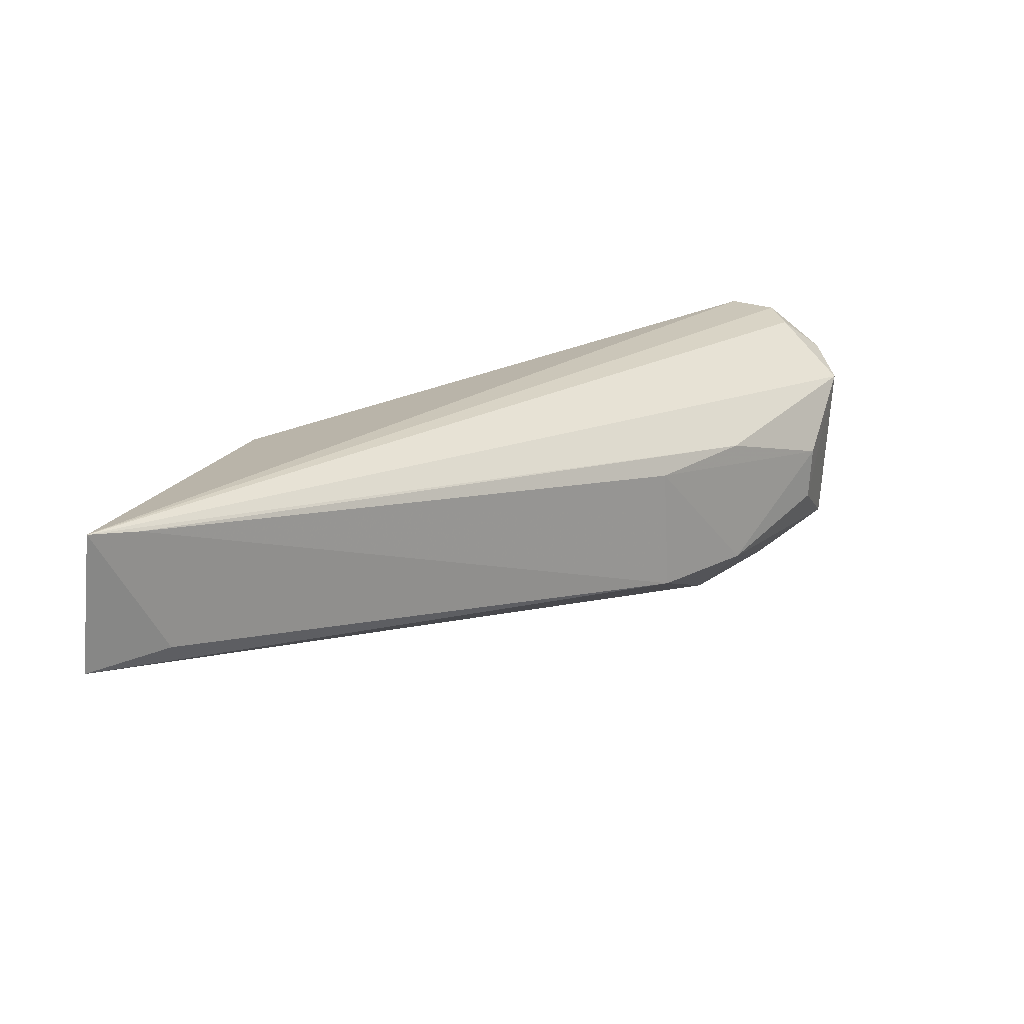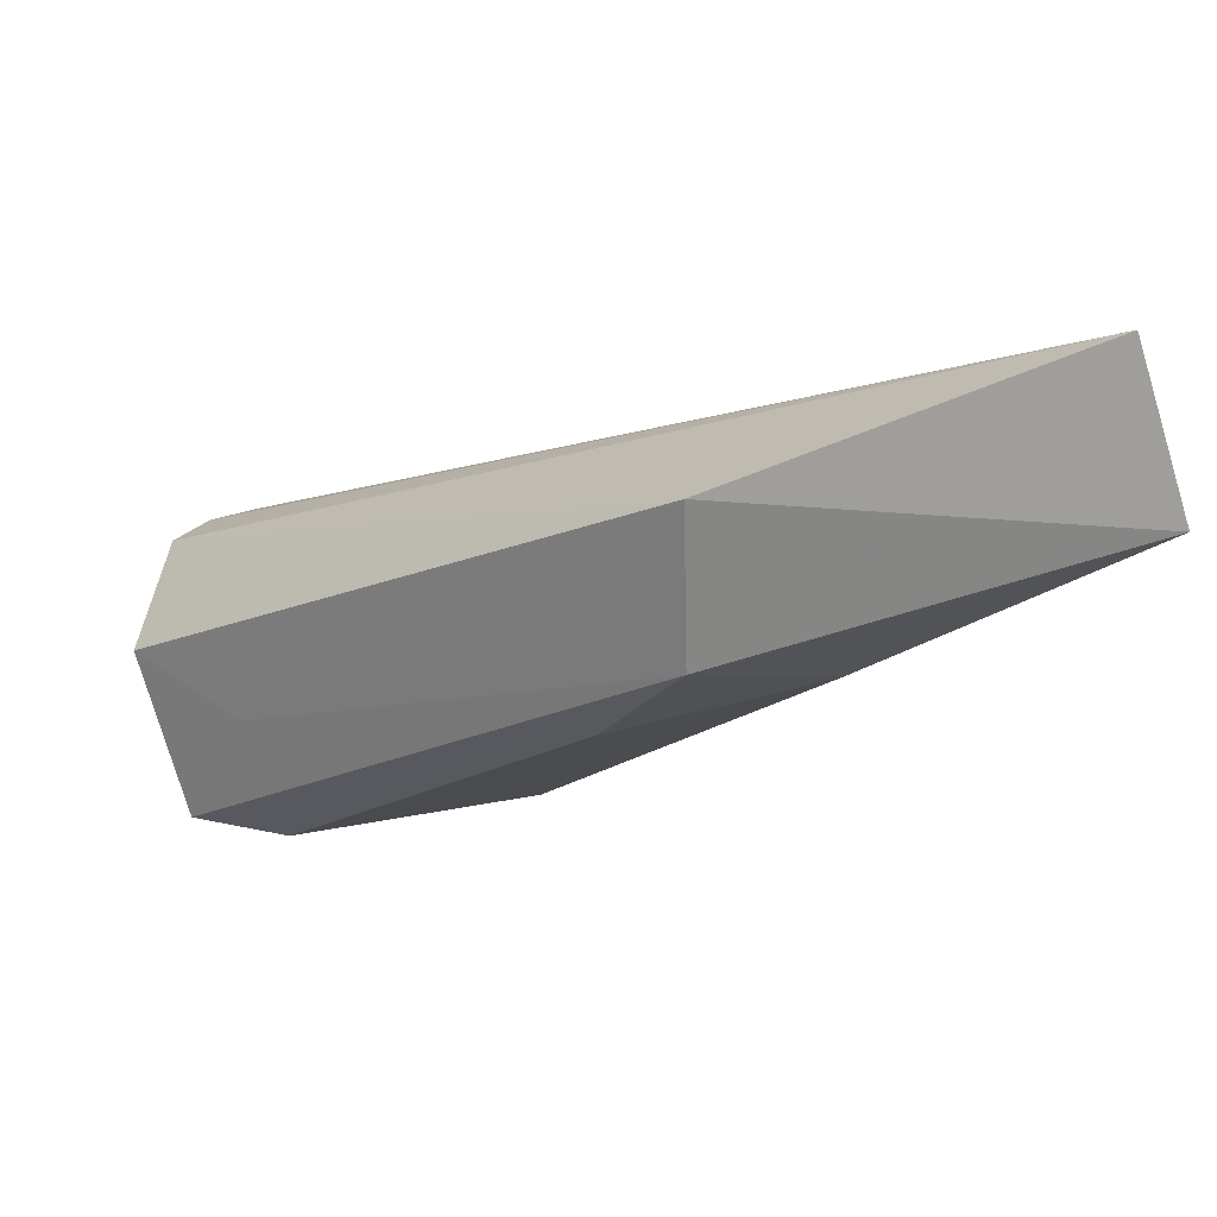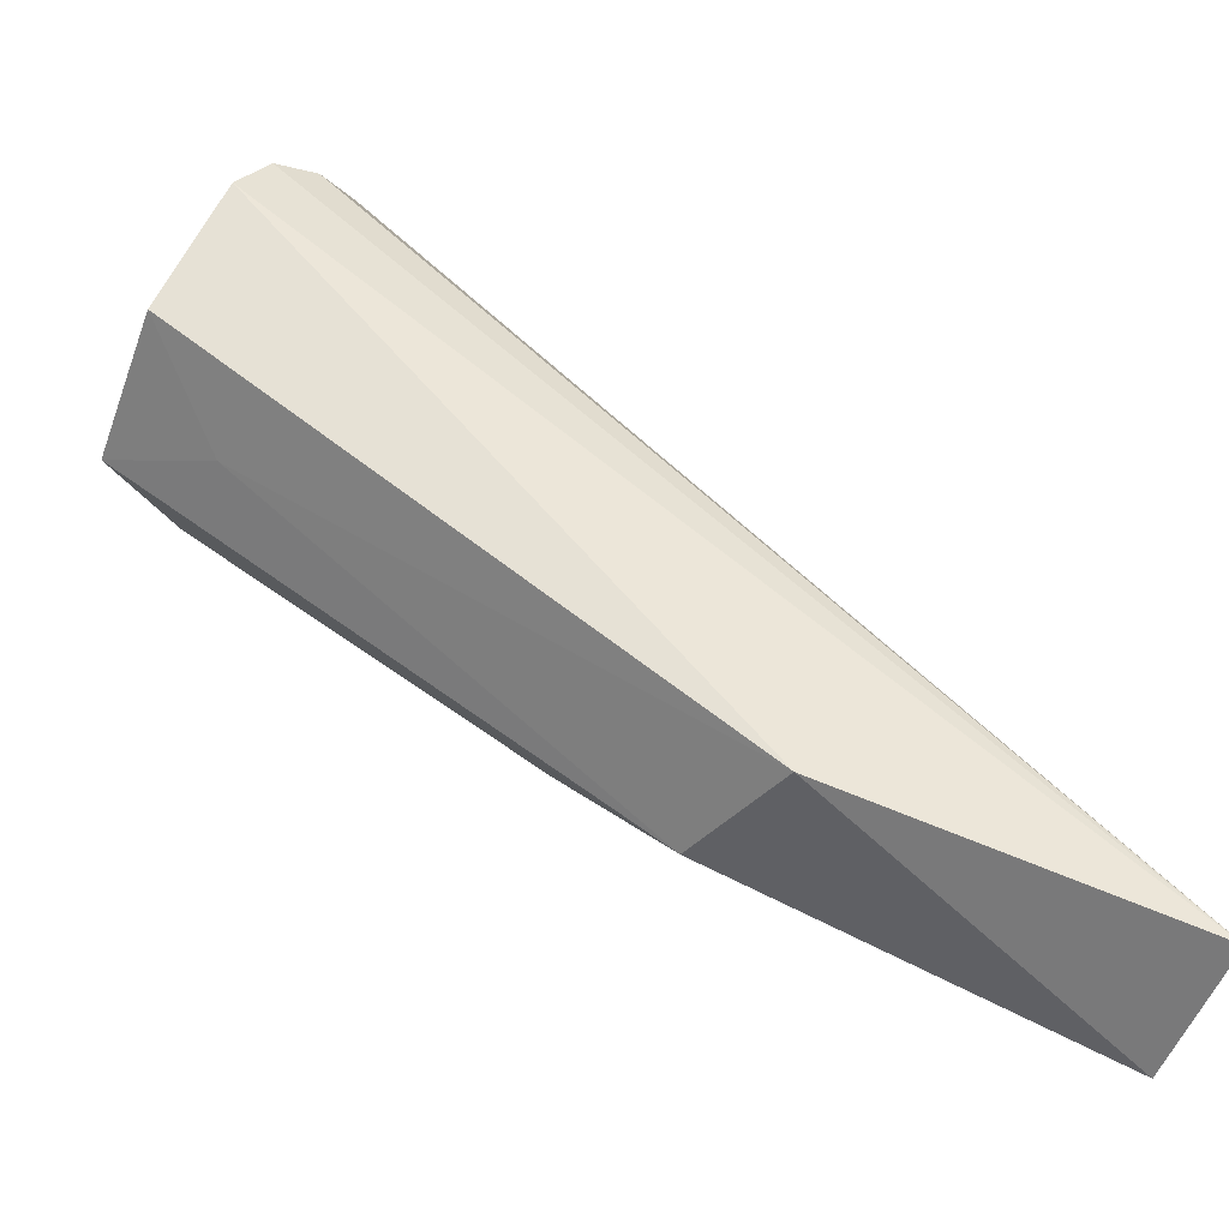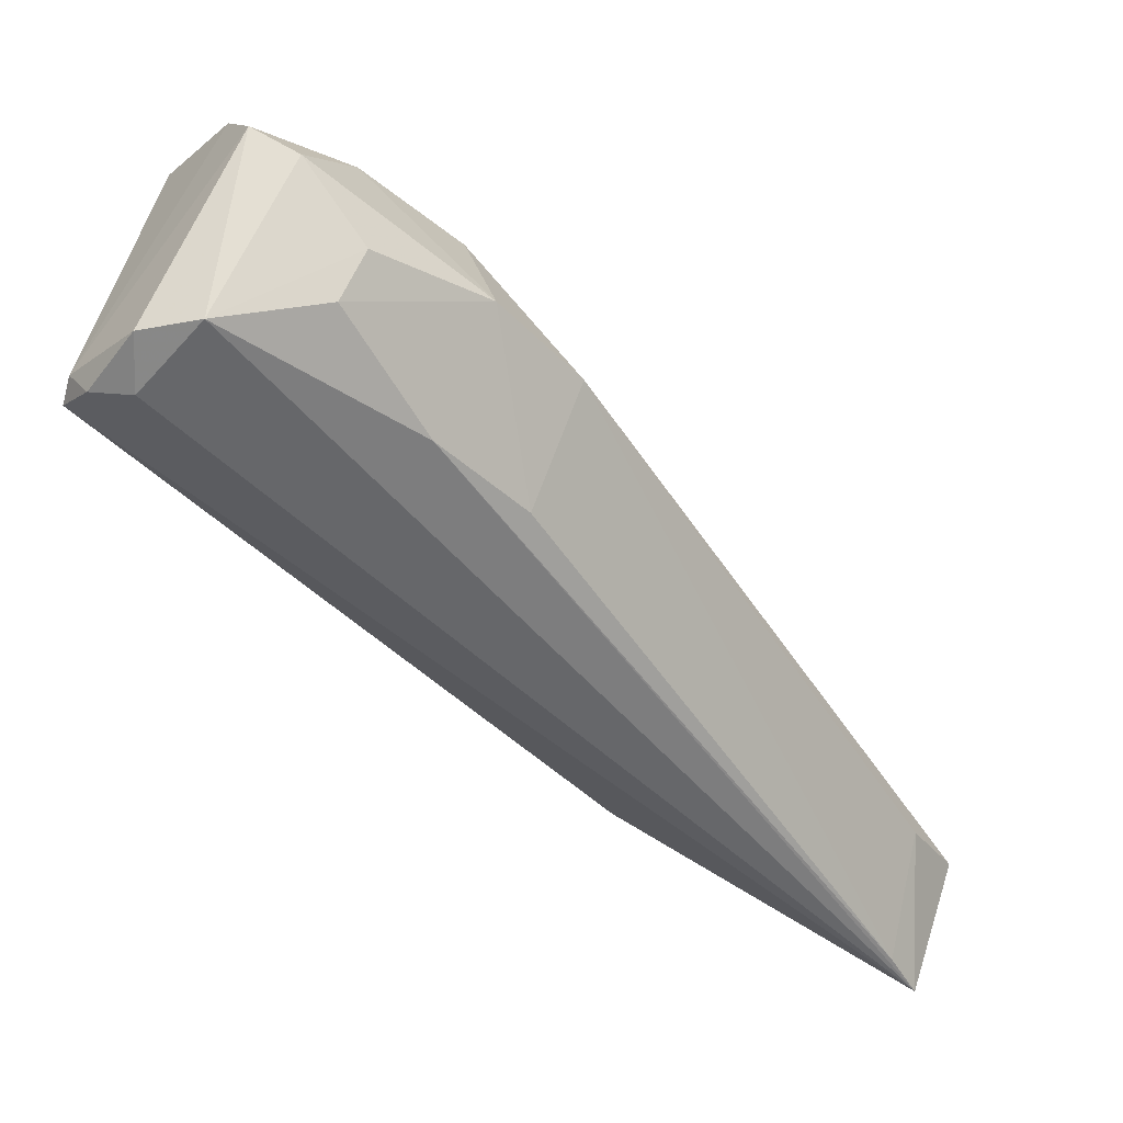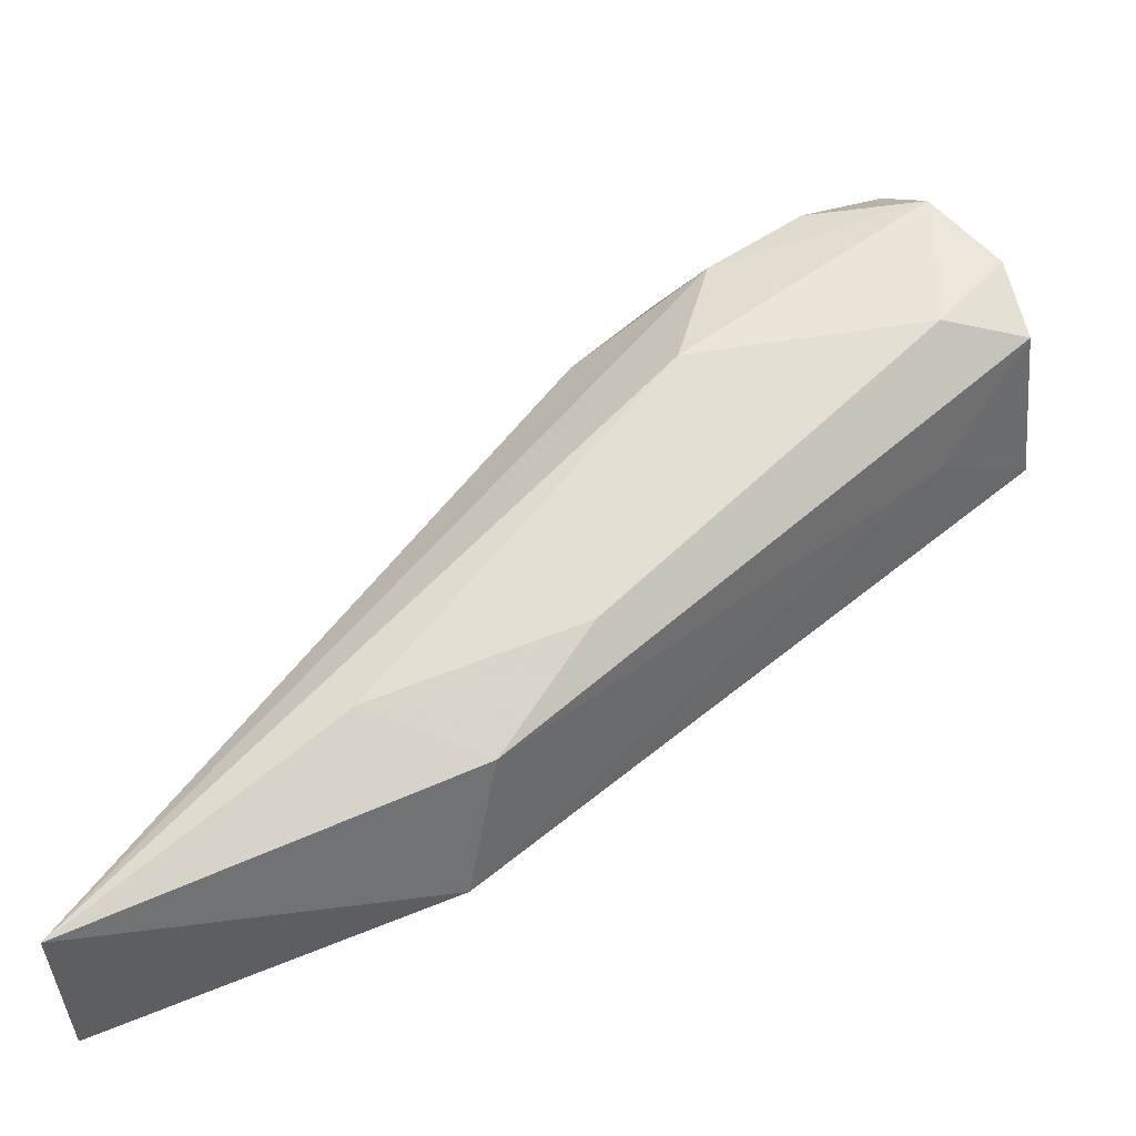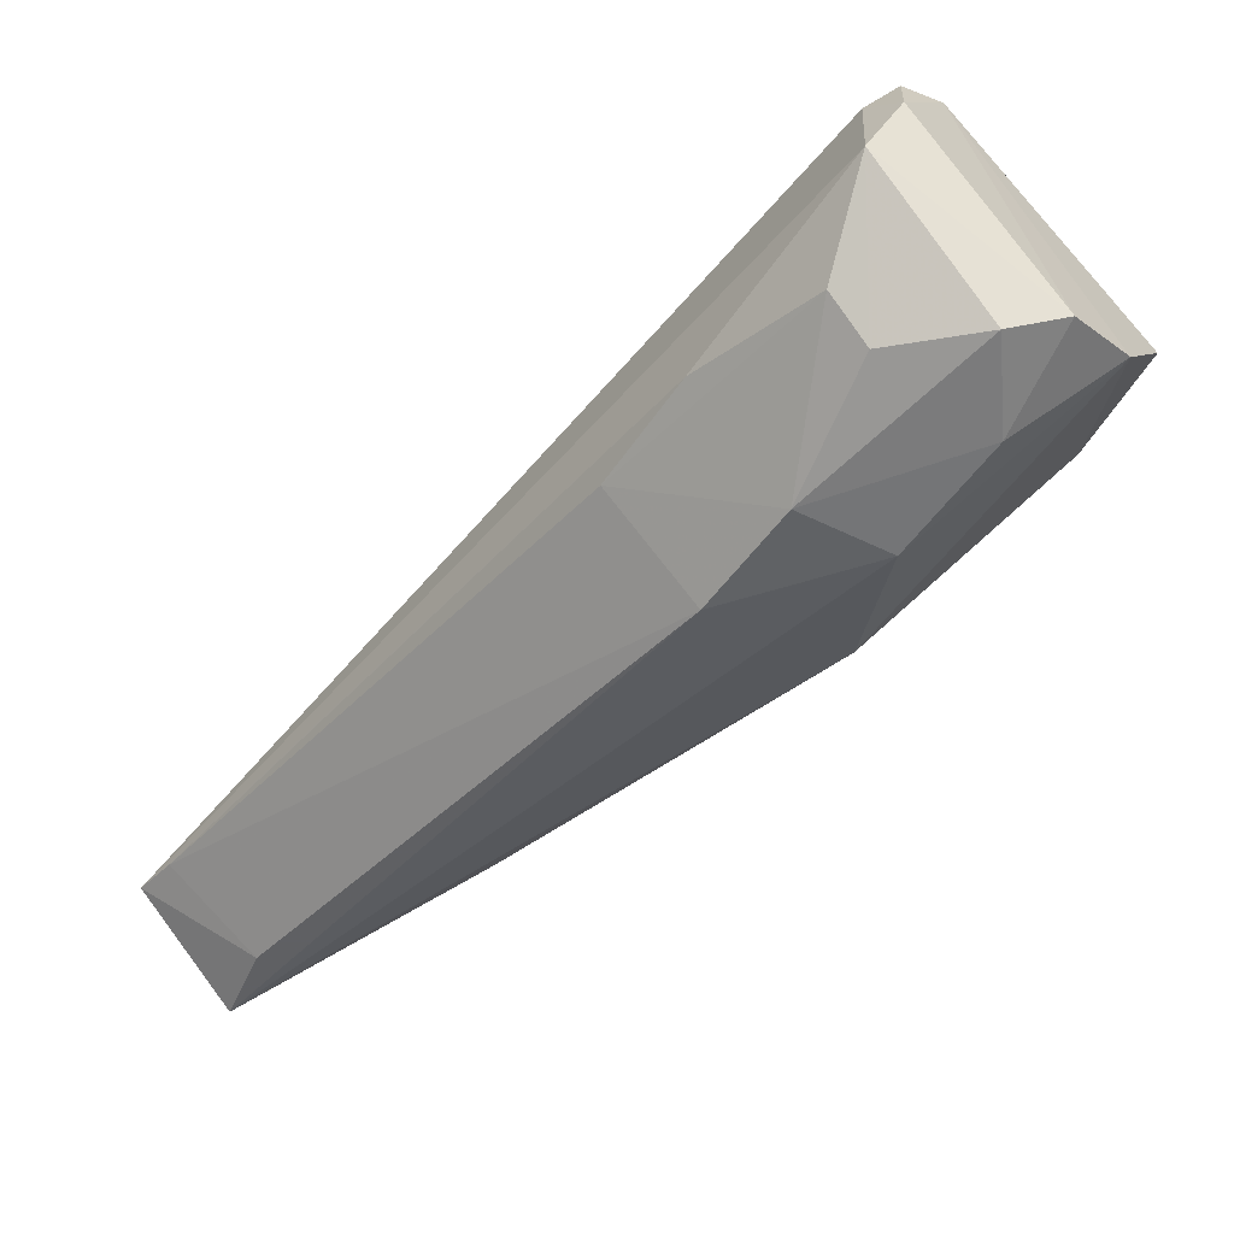
<metadata>
{"format":"obj","ext":"obj","renderer":"f3d","projection":"perspective","resolution":1024,"background":"white","views":[{"elev":23.8,"azim":-88.6,"up":"+Y"},{"elev":-76.7,"azim":-162.7,"up":"+Z"},{"elev":-48.6,"azim":159.9,"up":"+Z"},{"elev":65.2,"azim":-160.4,"up":"+Z"},{"elev":-48.7,"azim":5.6,"up":"+Z"},{"elev":67.5,"azim":-35.9,"up":"+Z"}]}
</metadata>
<code>
v 0.1609 -0.03453 0.4836
v 0.1724 -0.02694 0.4594
v 0.1614 0.008047 0.485
v 0.04165 0.01407 0.3807
v 0.04218 -0.007764 0.3785
v 0.09237 0.007915 0.3963
v 0.135 -0.01918 0.4906
v 0.1699 -0.03204 0.4707
v 0.1724 -0.002413 0.4607
v 0.166 0.007801 0.4782
v 0.09821 -0.0124 0.3998
v 0.1482 -0.0007886 0.4958
v 0.129 -0.03476 0.4711
v 0.1088 -0.0247 0.4639
v 0.1658 0.004967 0.4812
v 0.1242 -0.03555 0.4502
v 0.1592 -0.01362 0.4491
v 0.1466 -0.02698 0.4942
v 0.155 0.007353 0.4869
v 0.1215 -0.004109 0.4758
v 0.04885 -0.006833 0.3897
v 0.1564 0.002322 0.4933
v 0.1599 -0.03289 0.4571
v 0.0811 -0.01922 0.4044
v 0.1429 -0.03417 0.483
v 0.1208 -0.02492 0.4769
v 0.1356 -0.01072 0.4911
v 0.109 -0.004638 0.4629
v 0.04646 0.01247 0.3869
v 0.155 -0.02977 0.4923
v 0.1116 -0.02051 0.4157
f 6 5 4
f 9 8 2
f 10 6 4
f 10 4 3
f 10 9 6
f 11 5 6
f 14 5 13
f 15 1 8
f 15 10 3
f 15 8 9
f 15 9 10
f 16 1 13
f 16 13 5
f 17 9 2
f 17 2 11
f 17 11 6
f 17 6 9
f 18 12 7
f 19 3 4
f 19 4 12
f 20 12 4
f 21 4 5
f 21 5 14
f 22 15 3
f 22 19 12
f 22 3 19
f 23 11 2
f 23 2 8
f 23 8 1
f 23 1 16
f 24 16 5
f 24 5 11
f 25 13 1
f 26 14 13
f 26 25 18
f 26 13 25
f 26 18 7
f 27 7 12
f 27 12 20
f 27 26 7
f 28 14 26
f 28 27 20
f 28 26 27
f 29 21 14
f 29 4 21
f 29 14 28
f 29 28 20
f 29 20 4
f 30 1 15
f 30 15 22
f 30 25 1
f 30 18 25
f 30 22 12
f 30 12 18
f 31 23 16
f 31 16 24
f 31 24 11
f 31 11 23

</code>
